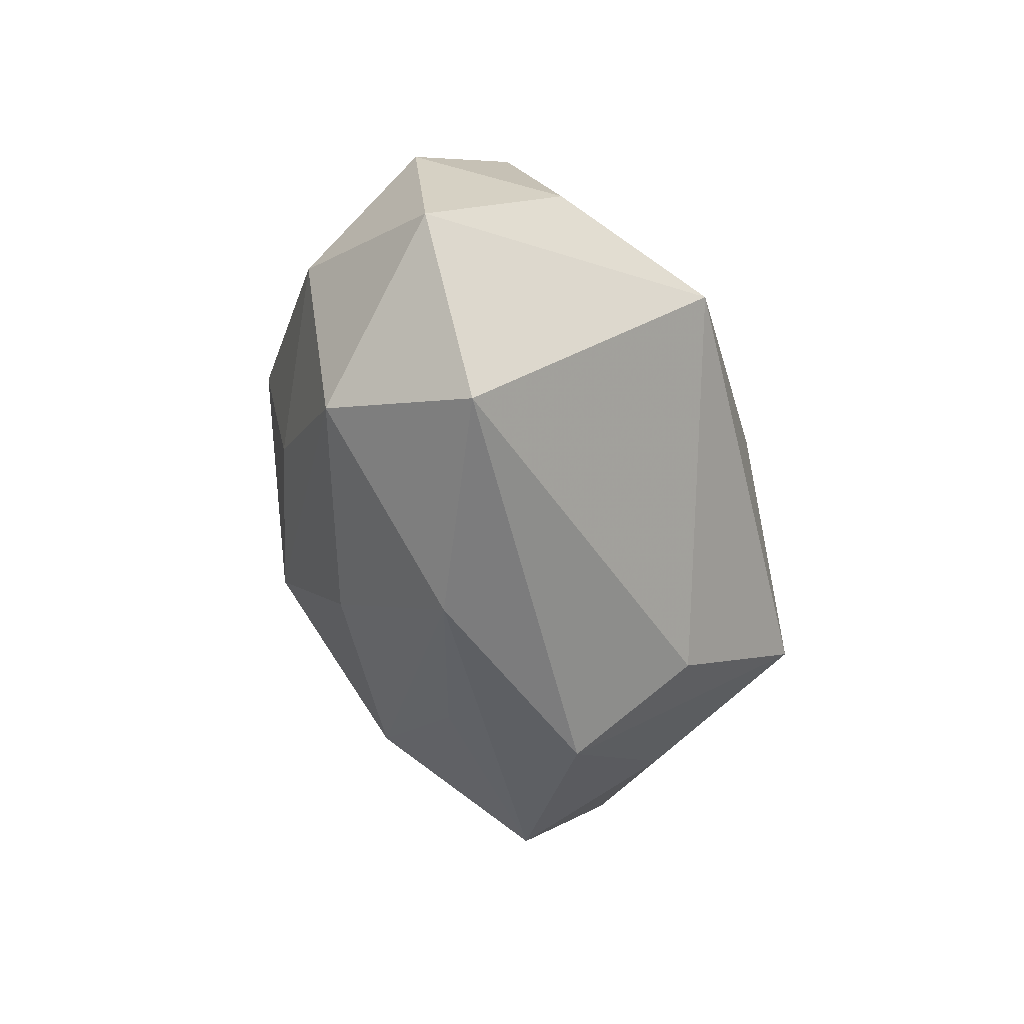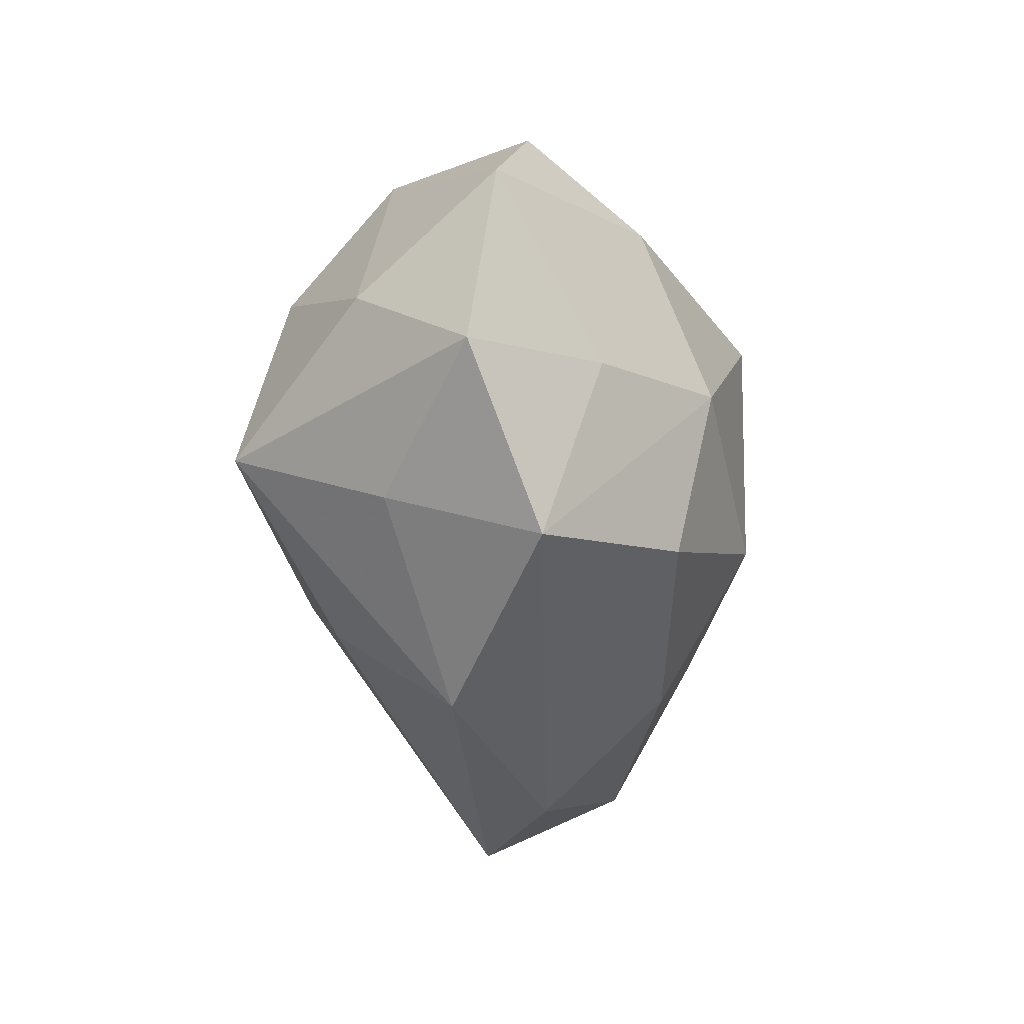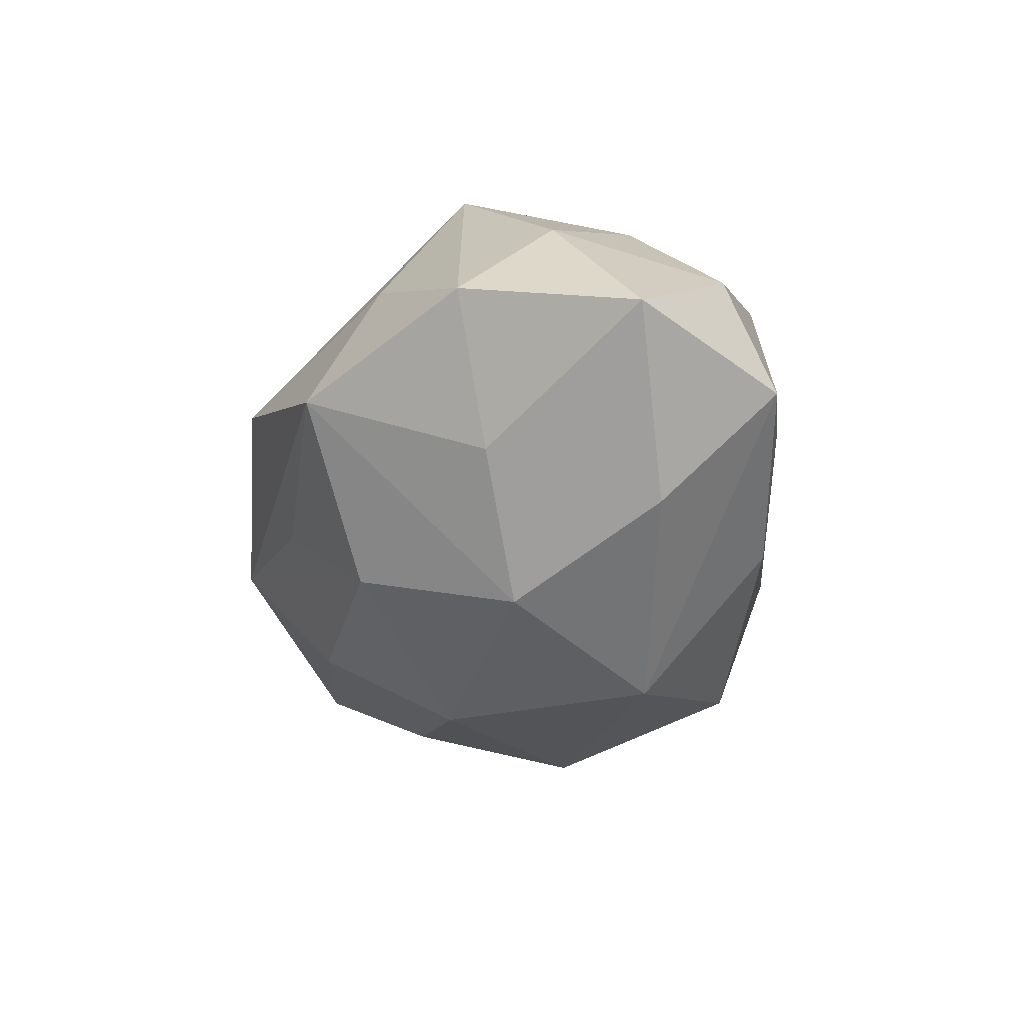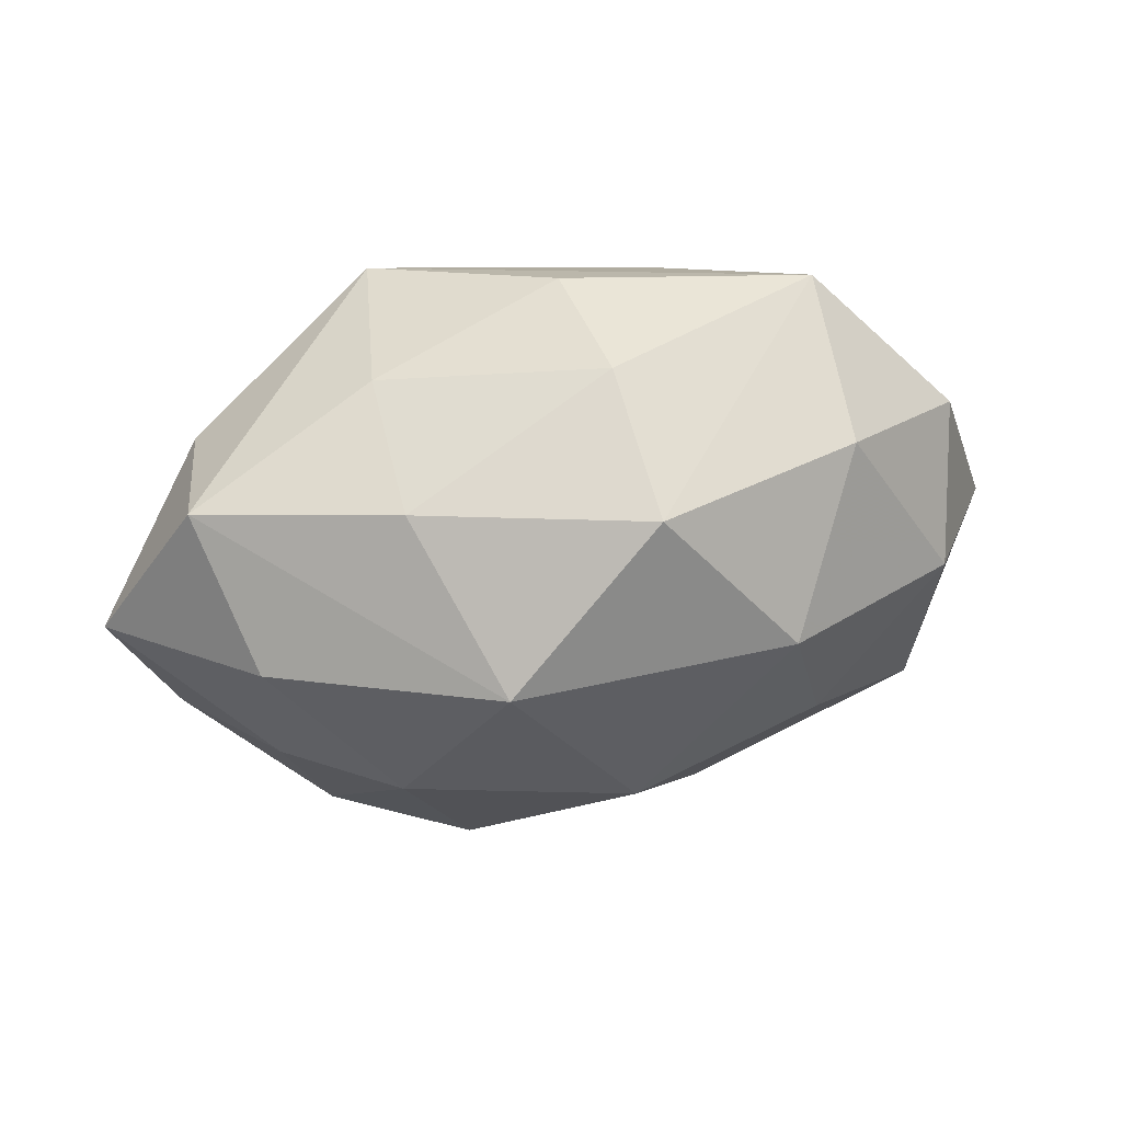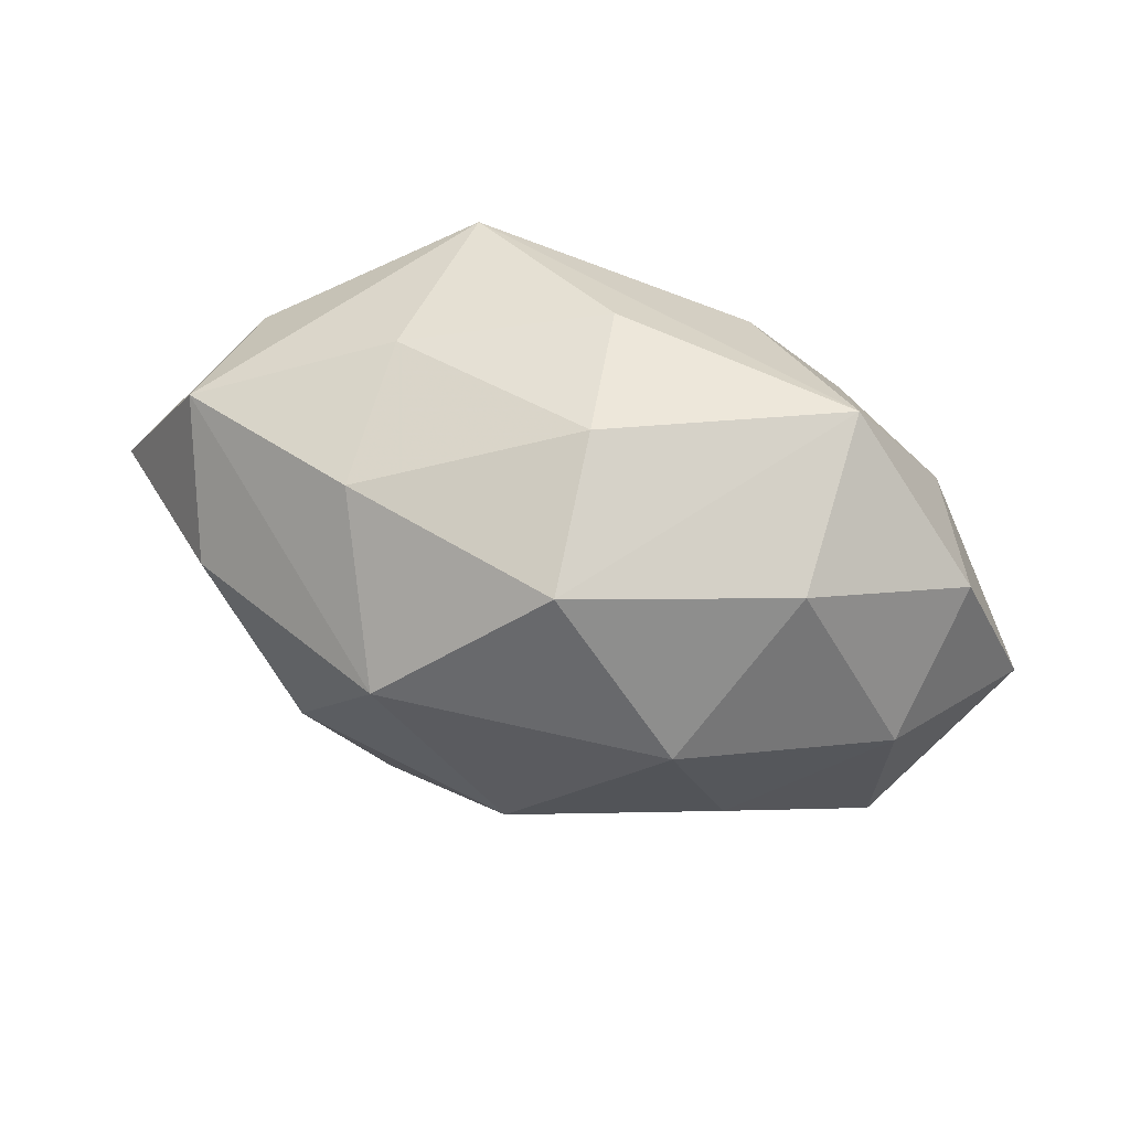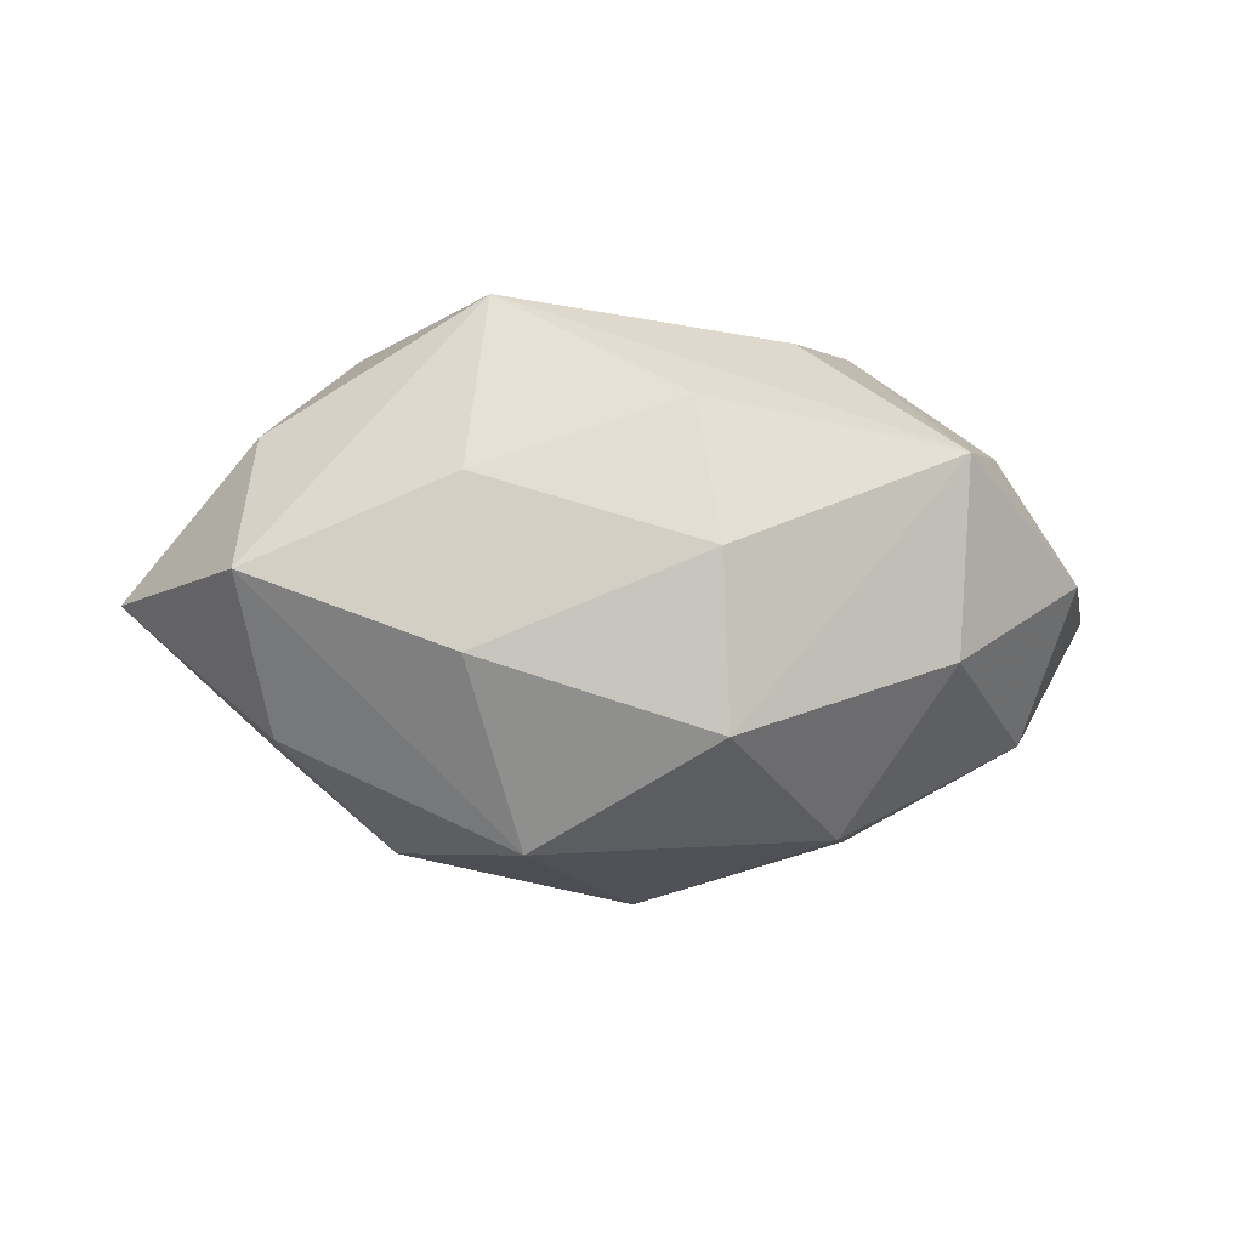
<metadata>
{"format":"obj","ext":"obj","renderer":"f3d","projection":"perspective","resolution":1024,"background":"white","views":[{"elev":-42.1,"azim":-75.3,"up":"+Y"},{"elev":-41.2,"azim":95.1,"up":"+Y"},{"elev":-30.3,"azim":79.1,"up":"+Z"},{"elev":47.9,"azim":168.1,"up":"+Y"},{"elev":56.7,"azim":-162.2,"up":"+Y"},{"elev":-21.0,"azim":171.3,"up":"+Z"}]}
</metadata>
<code>
v 0.04953 0.002439 -0.003572
v 0.003208 -0.02837 -0.008998
v -0.01175 -0.022 -0.01732
v 0.0145 -0.02135 -0.02014
v 0.02828 -0.0295 -0.006376
v 0.006431 -0.02392 0.01823
v 0.02773 0.007131 0.02202
v 0.01117 0.01145 -0.02929
v -0.04086 -0.02385 0.005947
v 0.01837 0.02398 -0.01446
v -0.00175 0.03009 0.009531
v 0.03351 -0.01083 -0.01327
v -0.04252 0.01402 -0.0005894
v -0.003988 0.03102 -0.00566
v 0.02281 -0.01169 0.02774
v -0.0278 0.02216 -0.01216
v 0.03921 -0.004567 0.01225
v -0.01339 0.02034 0.02047
v -0.01916 -0.0317 -0.003046
v 0.0189 0.02659 0.002124
v 0.03723 0.01514 0.009291
v -0.02376 -0.008461 -0.02083
v 0.02667 -0.02181 0.01032
v -0.03612 0.01015 0.01436
v -0.01897 0.00869 -0.02575
v 0.005936 -0.03417 0.005206
v -0.03916 0.002729 -0.01346
v 0.04321 -0.01565 -6.306e-05
v -0.02289 0.004111 0.02756
v -0.005464 0.02525 -0.02158
v 0.03434 0.007808 -0.01809
v 0.01663 0.02517 0.02086
v -0.04924 -0.004542 0.003025
v -0.0379 -0.01822 -0.01058
v -0.02782 0.02887 0.00602
v 0.003827 0.006497 0.0277
v -0.002046 -0.008472 -0.02826
v 0.02179 -0.005492 -0.02484
v 0.039 0.01986 -0.006047
f 24 29 35
f 30 10 8
f 13 24 35
f 35 29 18
f 18 32 35
f 29 32 18
f 39 32 21
f 21 1 39
f 8 10 39
f 35 32 11
f 17 1 21
f 21 32 7
f 32 15 7
f 7 17 21
f 15 17 7
f 36 32 29
f 29 15 36
f 36 15 32
f 25 30 8
f 31 38 8
f 1 38 31
f 8 39 31
f 31 39 1
f 5 38 12
f 12 38 1
f 4 38 5
f 24 13 33
f 9 29 33
f 29 24 33
f 33 13 27
f 33 34 9
f 27 34 33
f 10 30 14
f 14 30 35
f 35 11 14
f 28 17 15
f 1 17 28
f 5 12 28
f 28 12 1
f 6 26 15
f 9 26 6
f 6 15 29
f 6 29 9
f 22 34 27
f 27 25 22
f 30 25 16
f 35 30 16
f 16 13 35
f 27 13 16
f 16 25 27
f 2 4 5
f 20 39 10
f 10 14 20
f 32 39 20
f 20 11 32
f 20 14 11
f 5 28 23
f 23 28 15
f 23 26 5
f 15 26 23
f 34 22 37
f 8 38 37
f 38 4 37
f 37 25 8
f 37 22 25
f 34 37 3
f 3 37 4
f 4 2 19
f 19 3 4
f 5 26 19
f 19 2 5
f 19 26 9
f 9 34 19
f 34 3 19

</code>
